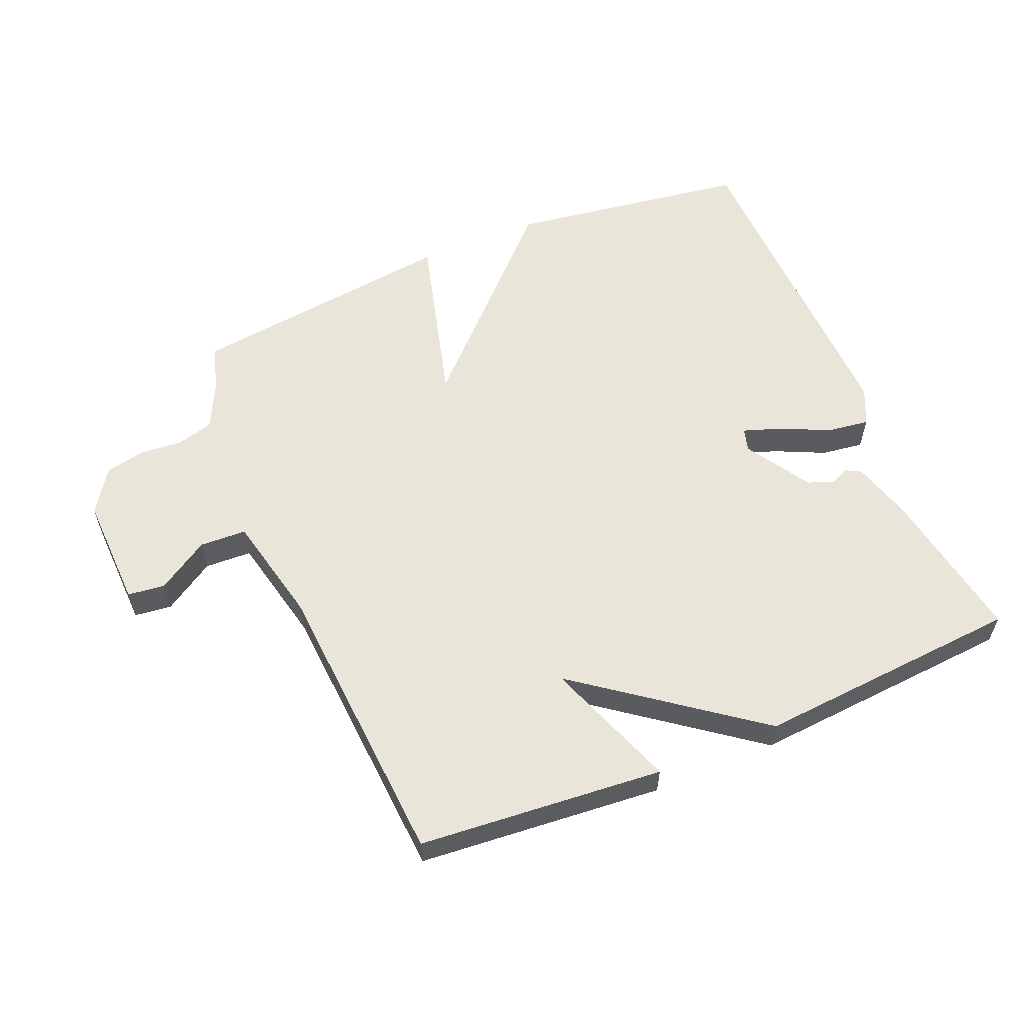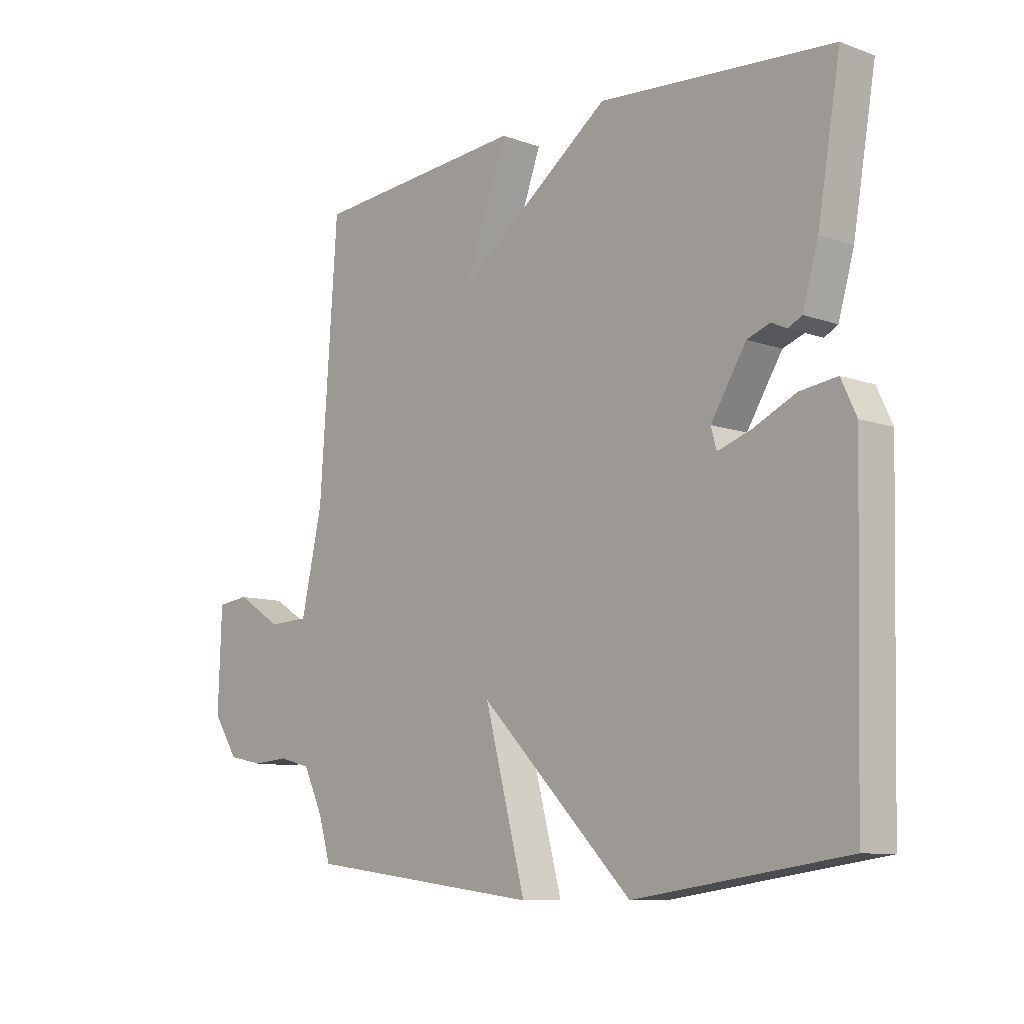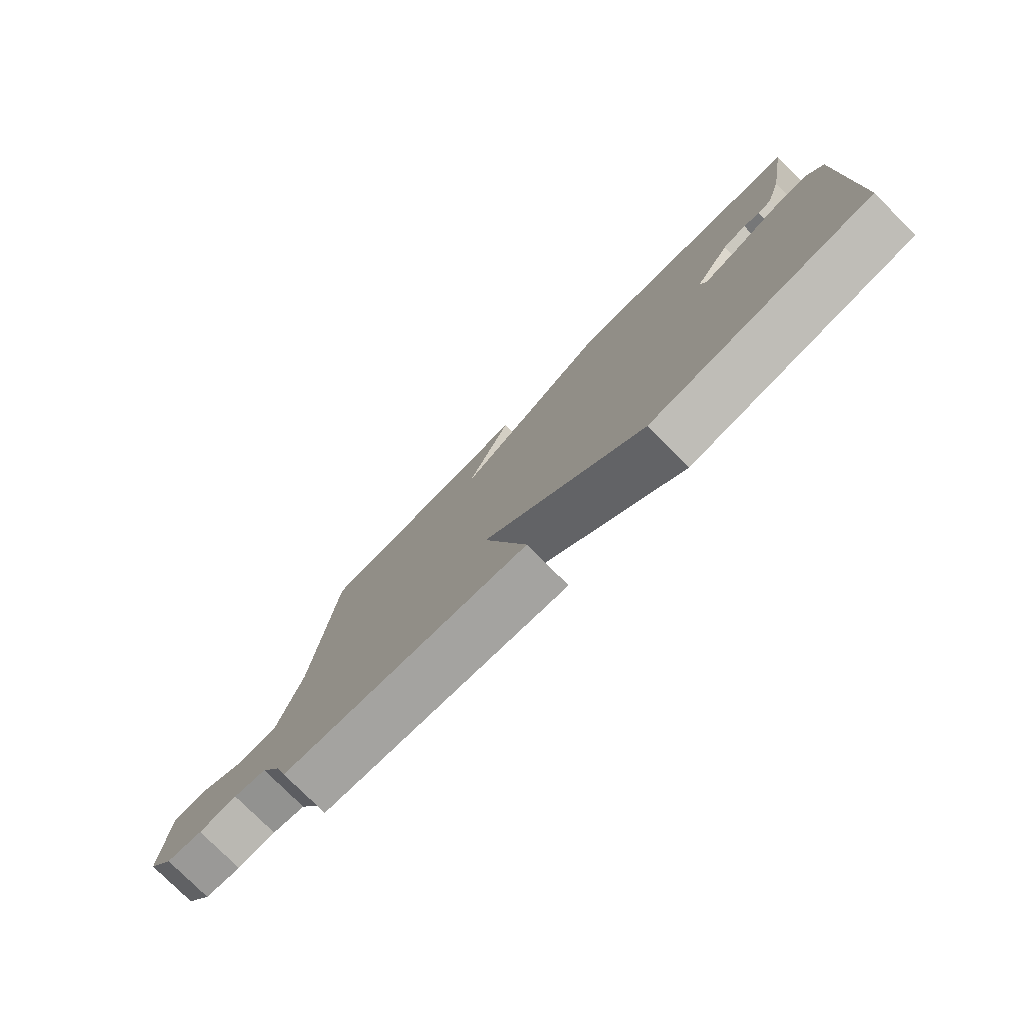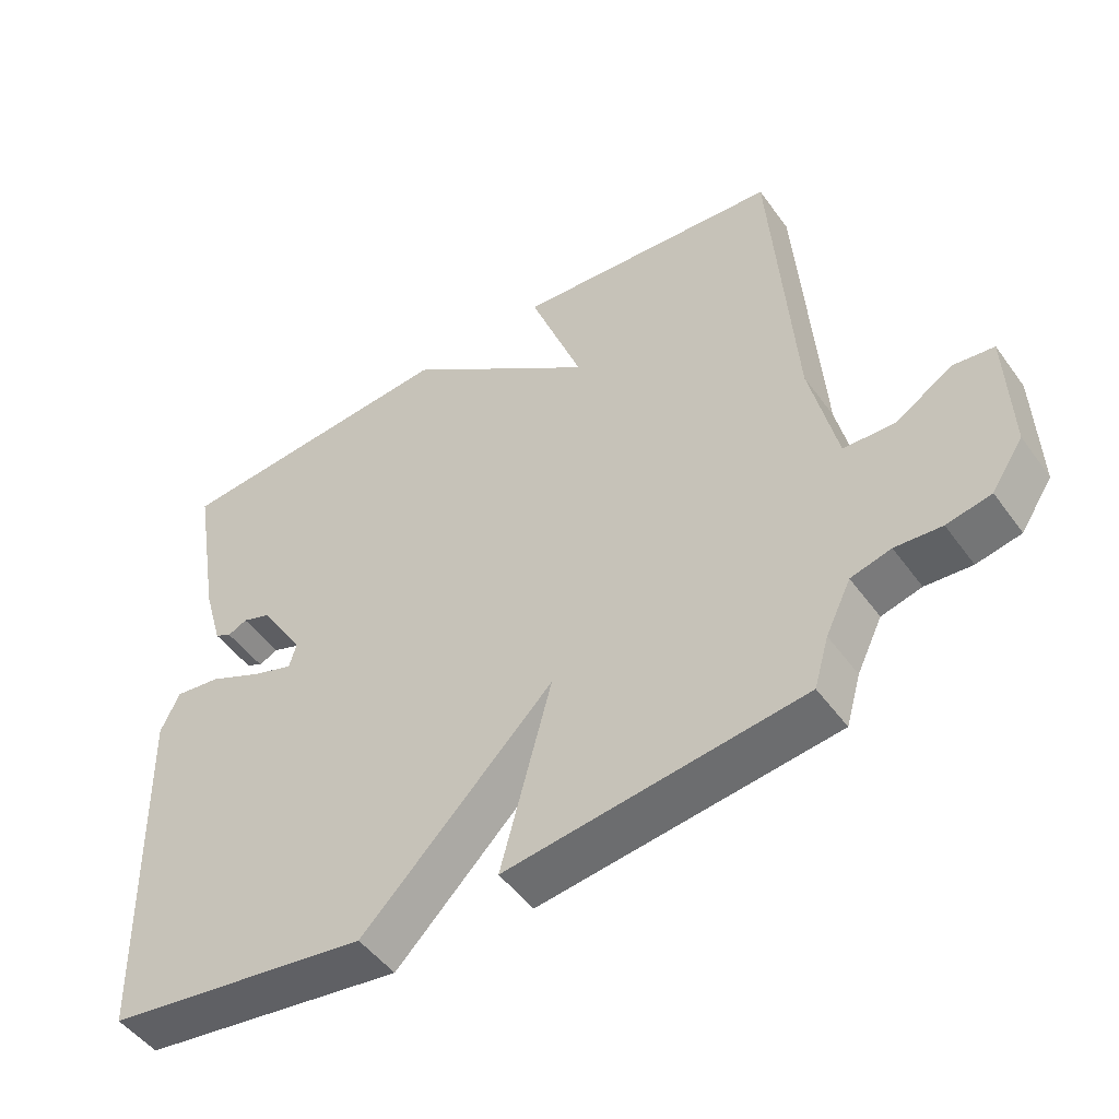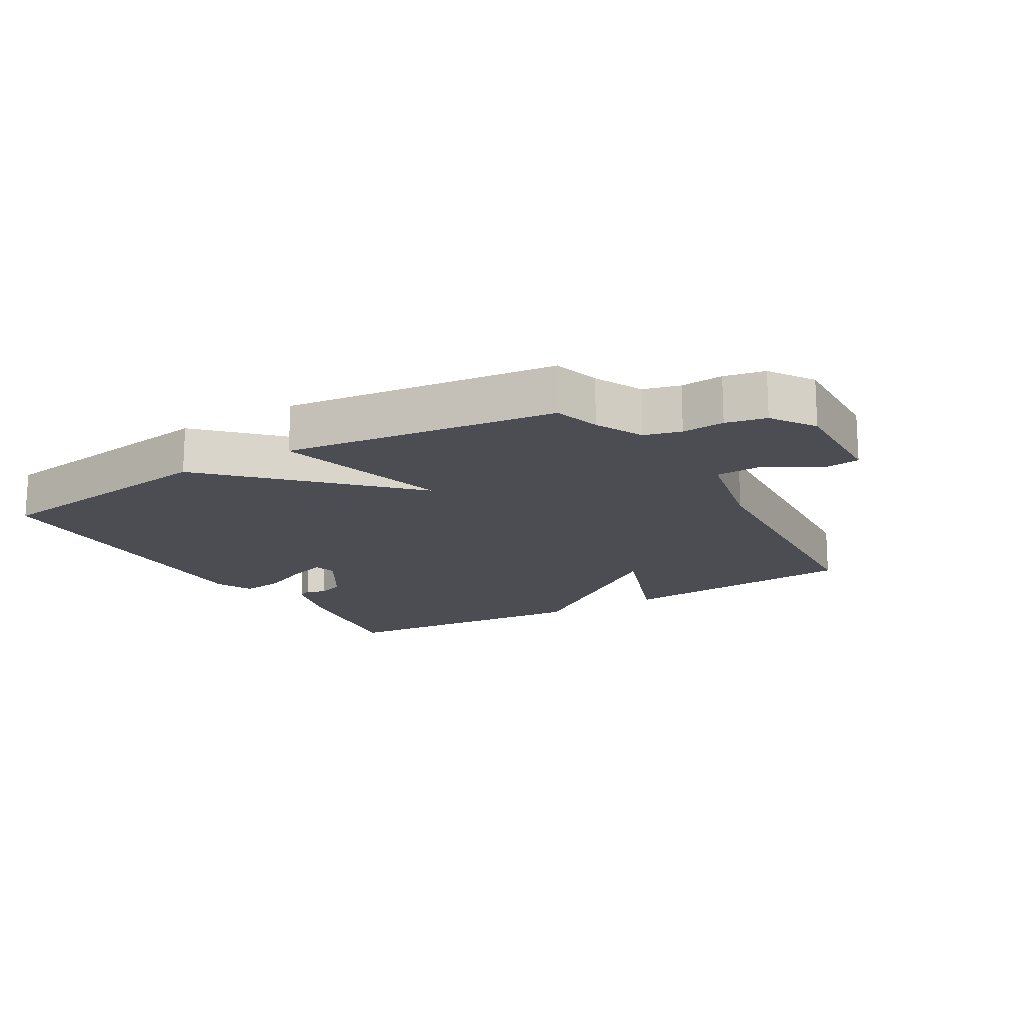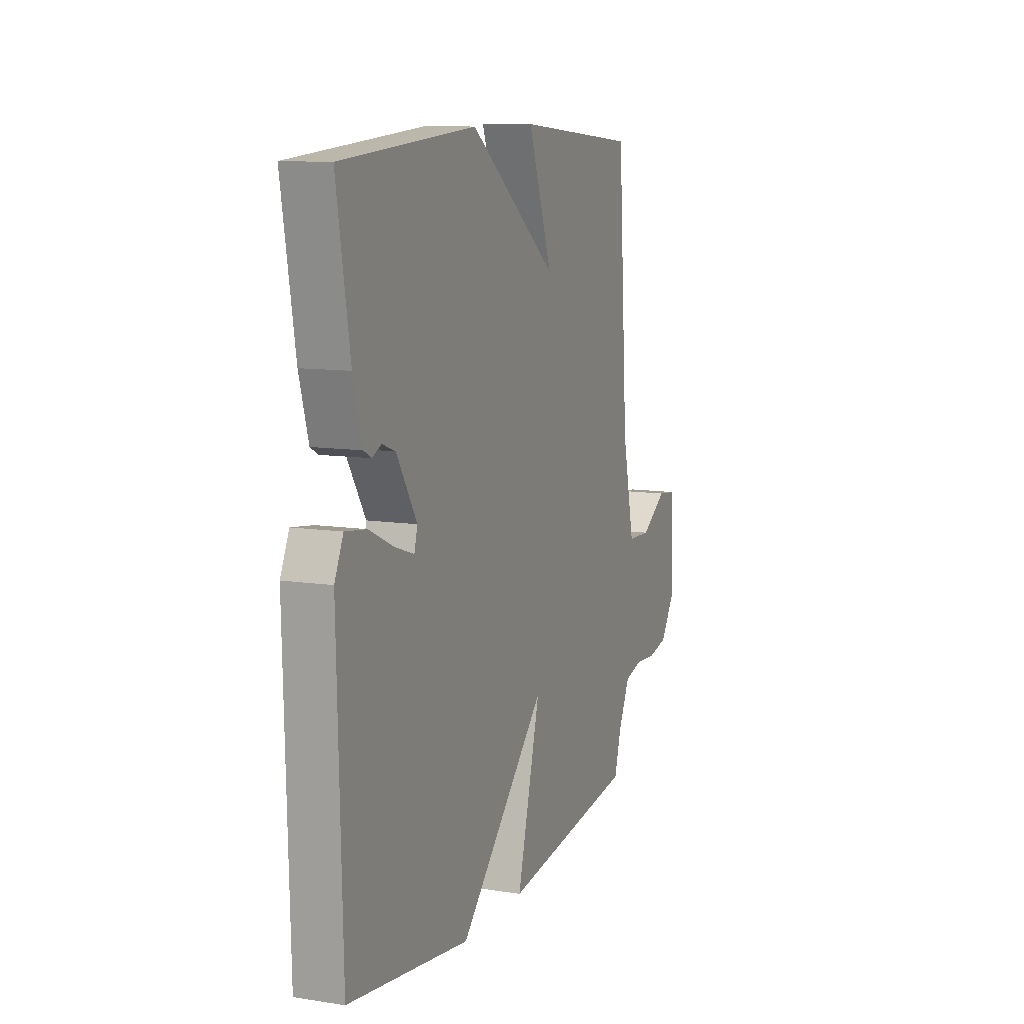
<metadata>
{"format":"obj","ext":"obj","renderer":"f3d","projection":"perspective","resolution":1024,"background":"white","views":[{"elev":58.1,"azim":-22.7,"up":"+Y"},{"elev":-9.6,"azim":47.1,"up":"+Z"},{"elev":-78.9,"azim":45.2,"up":"+Z"},{"elev":-49.3,"azim":-145.5,"up":"+Z"},{"elev":-16.4,"azim":-149.4,"up":"+Y"},{"elev":10.5,"azim":111.4,"up":"+Z"}]}
</metadata>
<code>
v -0.5 0.07 0.5
v -0.117 0.07 0.532
v -0.193 0.07 0.326
v 0.083 0.07 0.532
v 0.5 0.07 0.5
v 0.459 0.07 0.26
v 0.431 0.07 0.163
v 0.407 0.07 0.15
v 0.379 0.07 0.163
v 0.338 0.07 0.148
v 0.275 0.07 0.047
v 0.285 0.07 0.011
v 0.344 0.07 0.031
v 0.421 0.07 0.067
v 0.487 0.07 0.076
v 0.514 0.07 0.018
v 0.5 0.07 -0.5
v 0.123 0.07 -0.554
v -0.15 0.07 -0.279
v -0.077 0.07 -0.554
v -0.5 0.07 -0.5
v -0.521 0.07 -0.428
v -0.557 0.07 -0.354
v -0.614 0.07 -0.339
v -0.68 0.07 -0.344
v -0.743 0.07 -0.331
v -0.788 0.07 -0.263
v -0.782 0.07 -0.086
v -0.724 0.07 -0.079
v -0.643 0.07 -0.13
v -0.57 0.07 -0.127
v -0.532 0.07 0.043
v -0.5 0 0.5
v -0.117 0 0.532
v -0.193 0 0.326
v 0.083 0 0.532
v 0.5 0 0.5
v 0.459 0 0.26
v 0.431 0 0.163
v 0.407 0 0.15
v 0.379 0 0.163
v 0.338 0 0.148
v 0.275 0 0.047
v 0.285 0 0.011
v 0.344 0 0.031
v 0.421 0 0.067
v 0.487 0 0.076
v 0.514 0 0.018
v 0.5 0 -0.5
v 0.123 0 -0.554
v -0.15 0 -0.279
v -0.077 0 -0.554
v -0.5 0 -0.5
v -0.521 0 -0.428
v -0.557 0 -0.354
v -0.614 0 -0.339
v -0.68 0 -0.344
v -0.743 0 -0.331
v -0.788 0 -0.263
v -0.782 0 -0.086
v -0.724 0 -0.079
v -0.643 0 -0.13
v -0.57 0 -0.127
v -0.532 0 0.043
f 28 29 30
f 27 28 30
f 26 27 30
f 25 26 30
f 24 25 30
f 23 24 30 31
f 22 23 31 32
f 22 32 1
f 21 22 1
f 20 21 1
f 19 20 1
f 17 18 19
f 16 17 19
f 15 16 19
f 14 15 19
f 13 14 19
f 7 8 9
f 6 7 9
f 5 6 9
f 4 5 9
f 3 4 9 10
f 1 2 3
f 19 1 3
f 19 3 10 11
f 12 13 19
f 11 12 19
f 62 61 60
f 62 60 59
f 62 59 58
f 62 58 57
f 62 57 56
f 63 62 56 55
f 64 63 55 54
f 33 64 54
f 33 54 53
f 33 53 52
f 33 52 51
f 51 50 49
f 51 49 48
f 51 48 47
f 51 47 46
f 51 46 45
f 41 40 39
f 41 39 38
f 41 38 37
f 41 37 36
f 42 41 36 35
f 35 34 33
f 35 33 51
f 43 42 35 51
f 51 45 44
f 51 44 43
f 1 33 34 2
f 2 34 35 3
f 3 35 36 4
f 4 36 37 5
f 5 37 38 6
f 6 38 39 7
f 7 39 40 8
f 8 40 41 9
f 9 41 42 10
f 10 42 43 11
f 11 43 44 12
f 12 44 45 13
f 13 45 46 14
f 14 46 47 15
f 15 47 48 16
f 16 48 49 17
f 17 49 50 18
f 18 50 51 19
f 19 51 52 20
f 20 52 53 21
f 21 53 54 22
f 22 54 55 23
f 23 55 56 24
f 24 56 57 25
f 25 57 58 26
f 26 58 59 27
f 27 59 60 28
f 28 60 61 29
f 29 61 62 30
f 30 62 63 31
f 31 63 64 32
f 32 64 33 1

</code>
